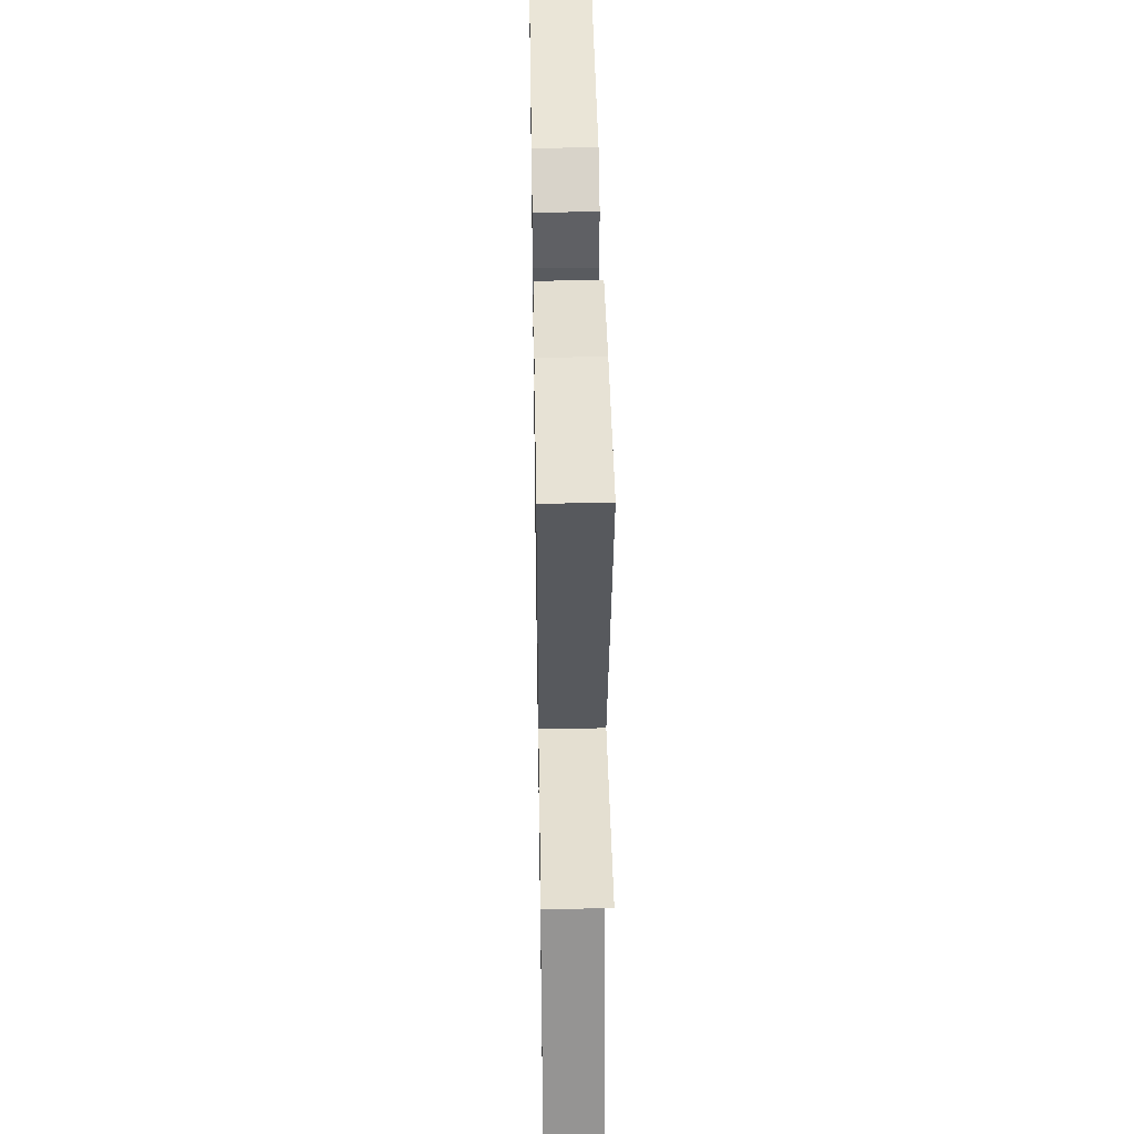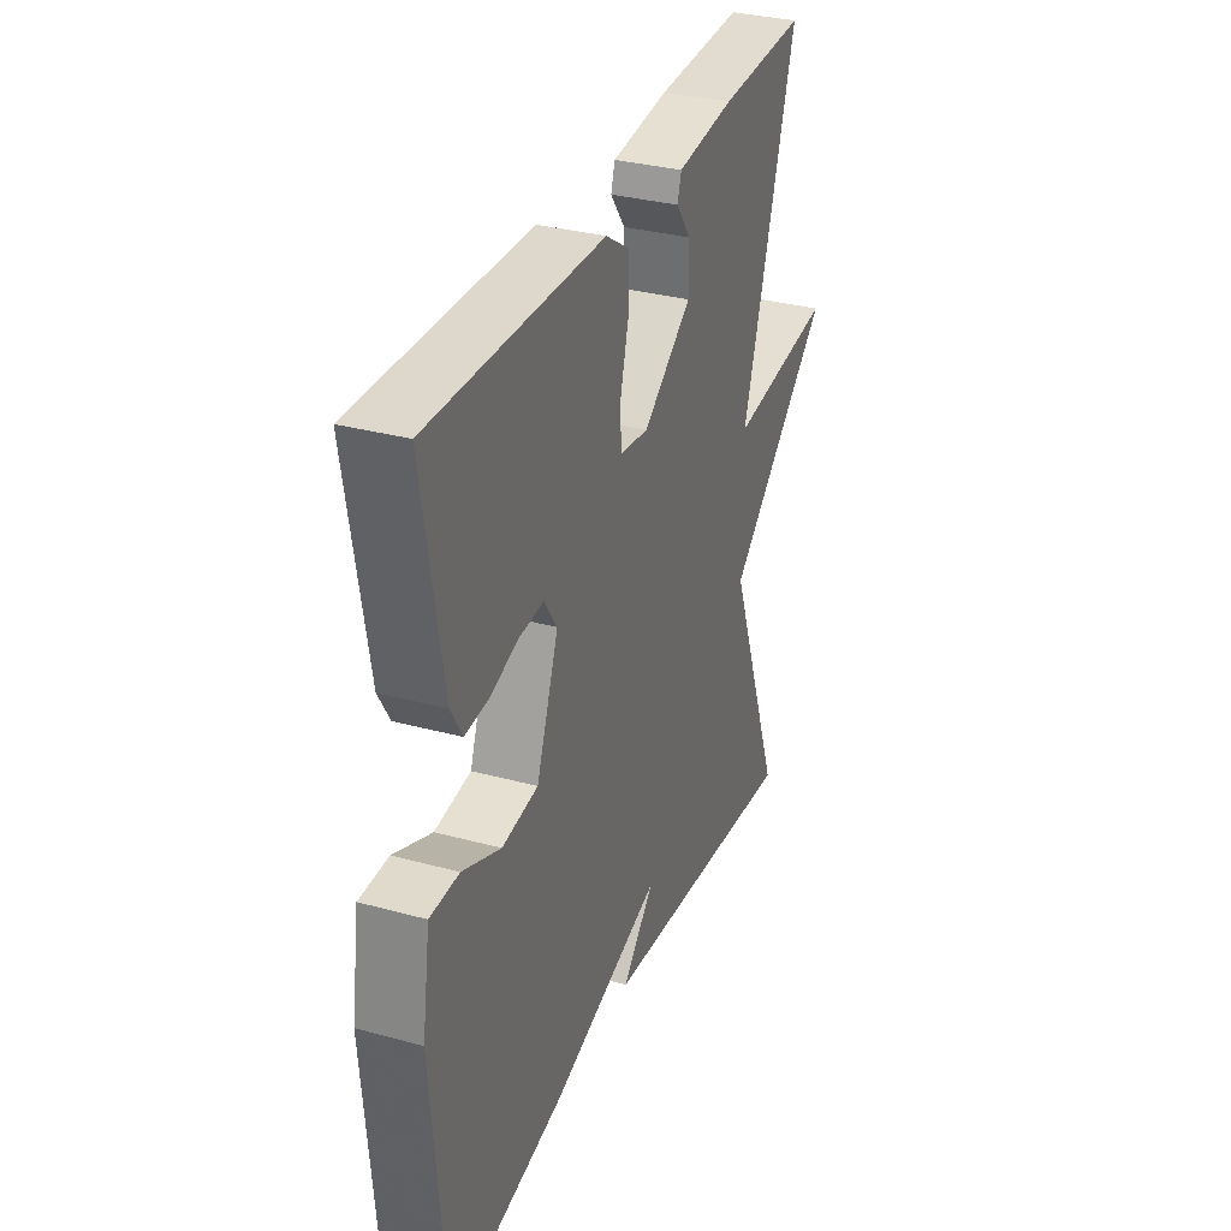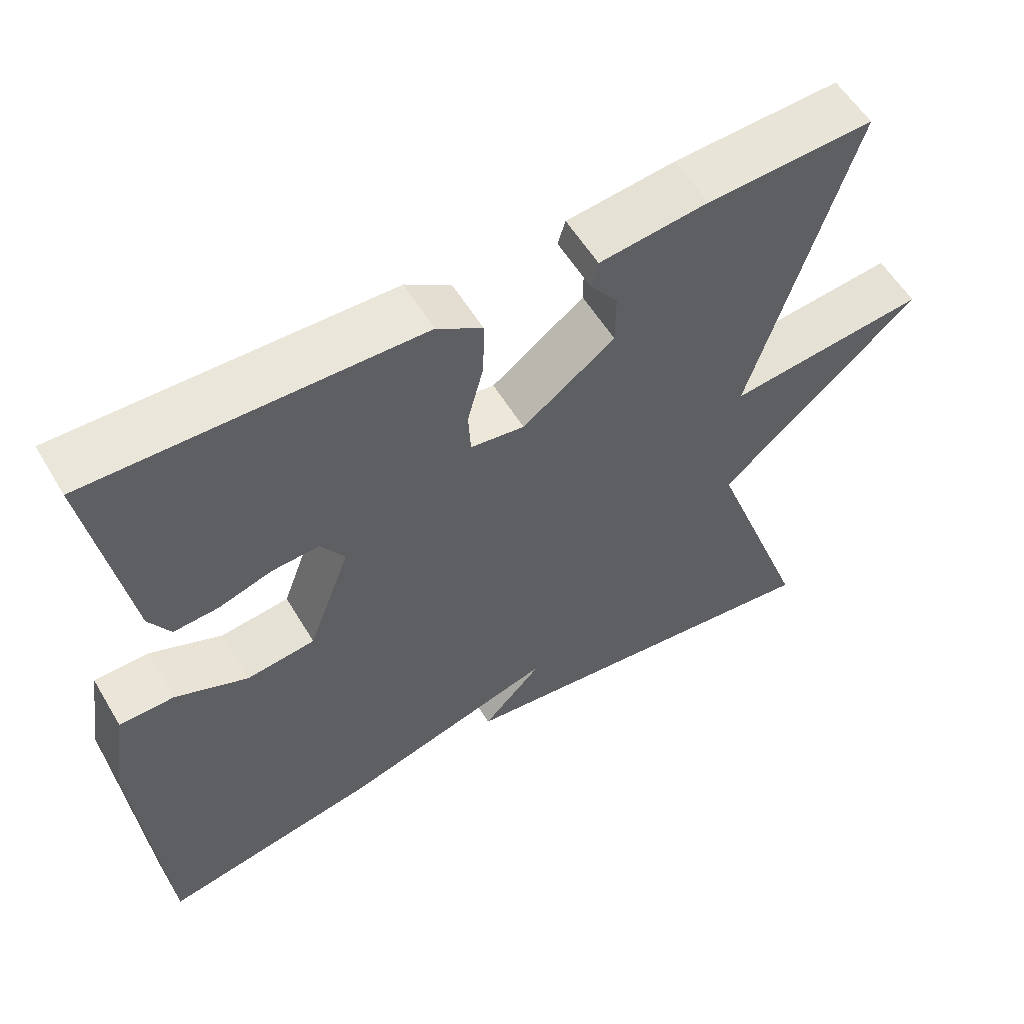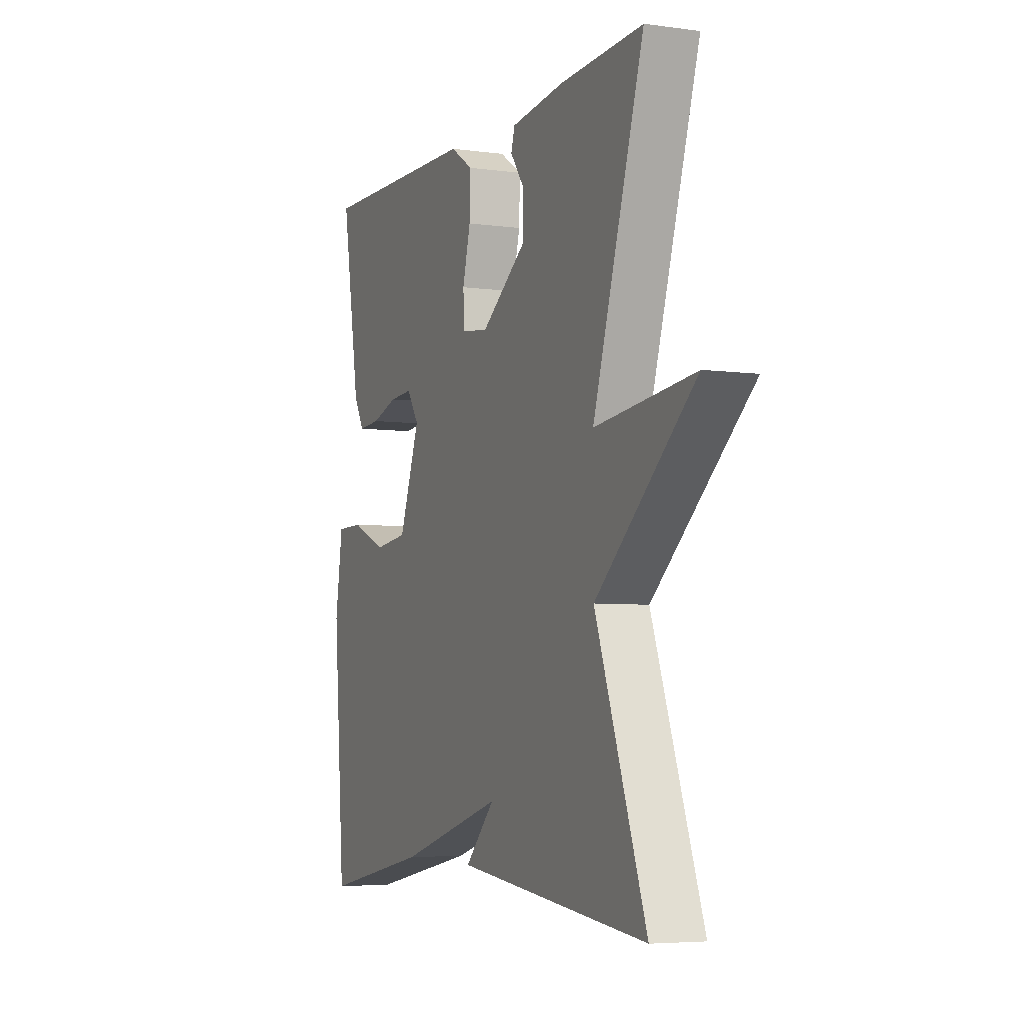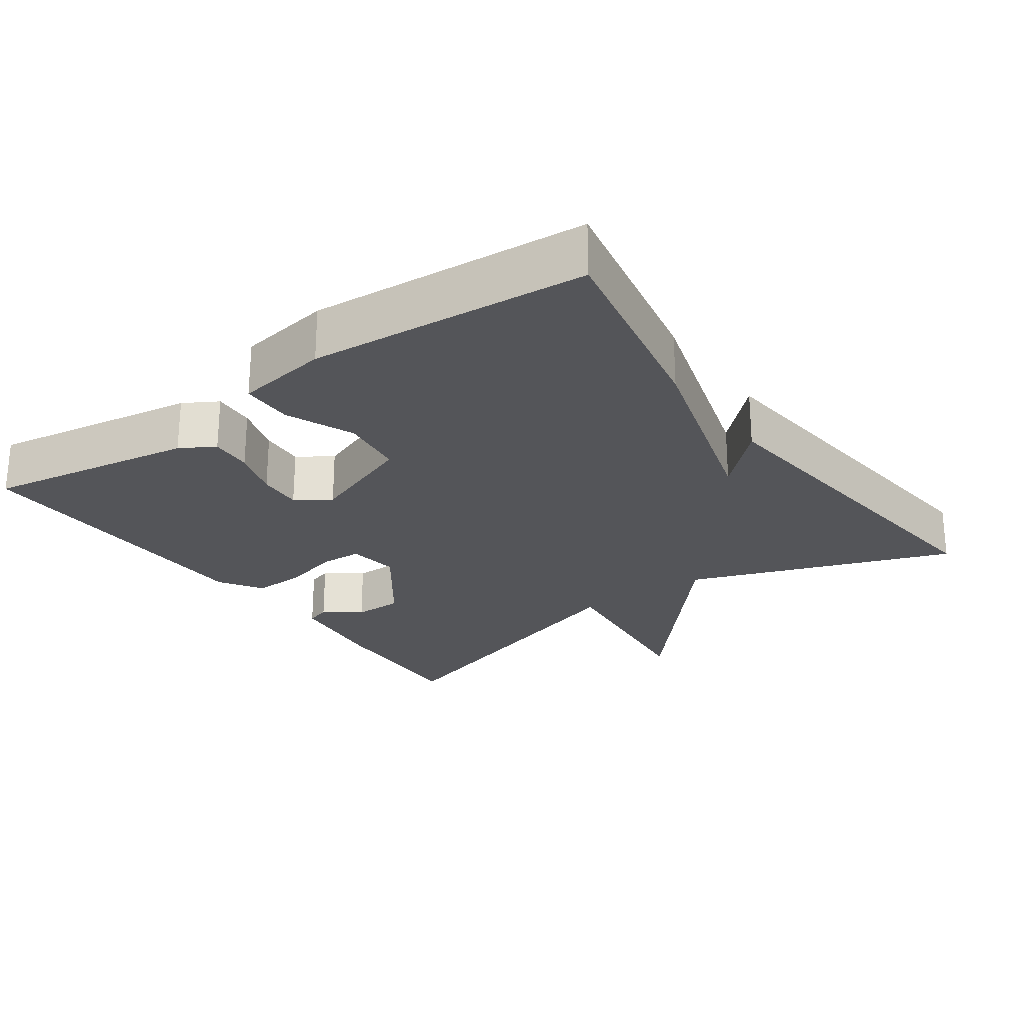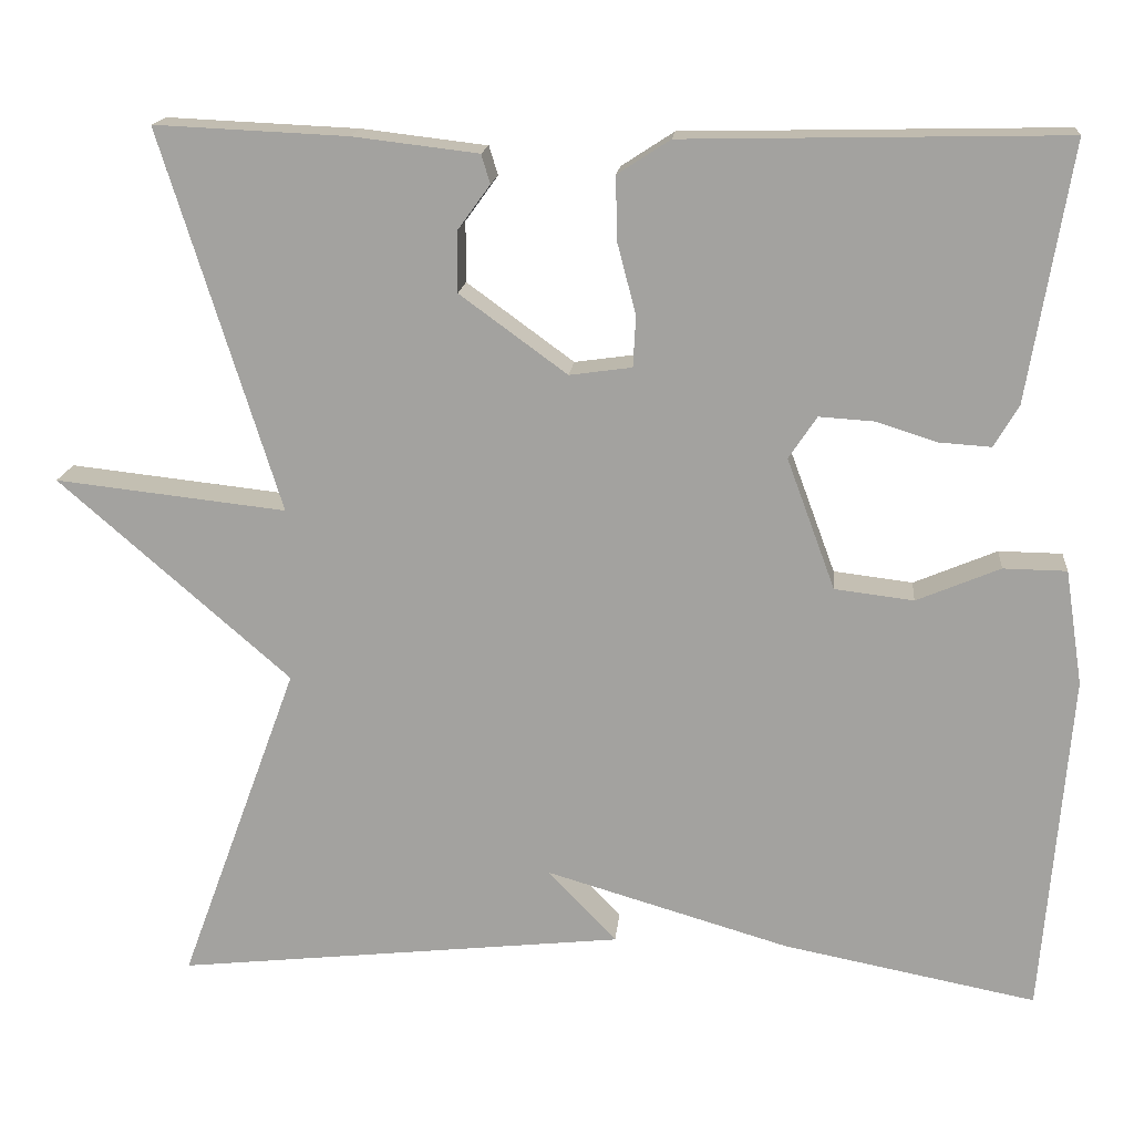
<metadata>
{"format":"obj","ext":"obj","renderer":"f3d","projection":"perspective","resolution":1024,"background":"white","views":[{"elev":43.1,"azim":-91.0,"up":"+Z"},{"elev":32.4,"azim":110.8,"up":"+Z"},{"elev":56.6,"azim":149.4,"up":"+Z"},{"elev":-5.3,"azim":-113.1,"up":"+Z"},{"elev":-24.7,"azim":125.5,"up":"+Y"},{"elev":16.4,"azim":5.4,"up":"+Z"}]}
</metadata>
<code>
v 0.5 0.07 -0.5
v 0.212 0.07 -0.444
v -0.067 0.07 -0.362
v 0.012 0.07 -0.444
v -0.5 0.07 -0.5
v -0.365 0.07 -0.132
v -0.628 0.07 0.097
v -0.365 0.07 0.068
v -0.5 0.07 0.5
v -0.281 0.07 0.49
v -0.138 0.07 0.473
v -0.128 0.07 0.44
v -0.165 0.07 0.389
v -0.165 0.07 0.32
v -0.043 0.07 0.231
v 0.028 0.07 0.241
v 0.031 0.07 0.299
v 0.01 0.07 0.379
v 0.008 0.07 0.452
v 0.068 0.07 0.491
v 0.5 0.07 0.5
v 0.451 0.07 0.208
v 0.423 0.07 0.16
v 0.364 0.07 0.164
v 0.294 0.07 0.186
v 0.232 0.07 0.19
v 0.2 0.07 0.142
v 0.255 0.07 -0.007
v 0.345 0.07 -0.018
v 0.44 0.07 0.022
v 0.512 0.07 0.021
v 0.532 0.07 -0.11
v 0.5 0 -0.5
v 0.212 0 -0.444
v -0.067 0 -0.362
v 0.012 0 -0.444
v -0.5 0 -0.5
v -0.365 0 -0.132
v -0.628 0 0.097
v -0.365 0 0.068
v -0.5 0 0.5
v -0.281 0 0.49
v -0.138 0 0.473
v -0.128 0 0.44
v -0.165 0 0.389
v -0.165 0 0.32
v -0.043 0 0.231
v 0.028 0 0.241
v 0.031 0 0.299
v 0.01 0 0.379
v 0.008 0 0.452
v 0.068 0 0.491
v 0.5 0 0.5
v 0.451 0 0.208
v 0.423 0 0.16
v 0.364 0 0.164
v 0.294 0 0.186
v 0.232 0 0.19
v 0.2 0 0.142
v 0.255 0 -0.007
v 0.345 0 -0.018
v 0.44 0 0.022
v 0.512 0 0.021
v 0.532 0 -0.11
f 1 2 3
f 32 1 3
f 31 32 3
f 30 31 3
f 29 30 3
f 28 29 3
f 27 28 3
f 23 24 25
f 22 23 25
f 21 22 25
f 20 21 25
f 19 20 25
f 18 19 25
f 17 18 25
f 16 17 25 26
f 15 16 26 27
f 11 12 13
f 10 11 13
f 9 10 13
f 8 9 13 14
f 6 7 8
f 6 8 14 15
f 3 4 5 6
f 3 6 15 27
f 35 34 33
f 35 33 64
f 35 64 63
f 35 63 62
f 35 62 61
f 35 61 60
f 35 60 59
f 57 56 55
f 57 55 54
f 57 54 53
f 57 53 52
f 57 52 51
f 57 51 50
f 57 50 49
f 58 57 49 48
f 59 58 48 47
f 45 44 43
f 45 43 42
f 45 42 41
f 46 45 41 40
f 40 39 38
f 47 46 40 38
f 38 37 36 35
f 59 47 38 35
f 1 33 34 2
f 2 34 35 3
f 3 35 36 4
f 4 36 37 5
f 5 37 38 6
f 6 38 39 7
f 7 39 40 8
f 8 40 41 9
f 9 41 42 10
f 10 42 43 11
f 11 43 44 12
f 12 44 45 13
f 13 45 46 14
f 14 46 47 15
f 15 47 48 16
f 16 48 49 17
f 17 49 50 18
f 18 50 51 19
f 19 51 52 20
f 20 52 53 21
f 21 53 54 22
f 22 54 55 23
f 23 55 56 24
f 24 56 57 25
f 25 57 58 26
f 26 58 59 27
f 27 59 60 28
f 28 60 61 29
f 29 61 62 30
f 30 62 63 31
f 31 63 64 32
f 32 64 33 1

</code>
